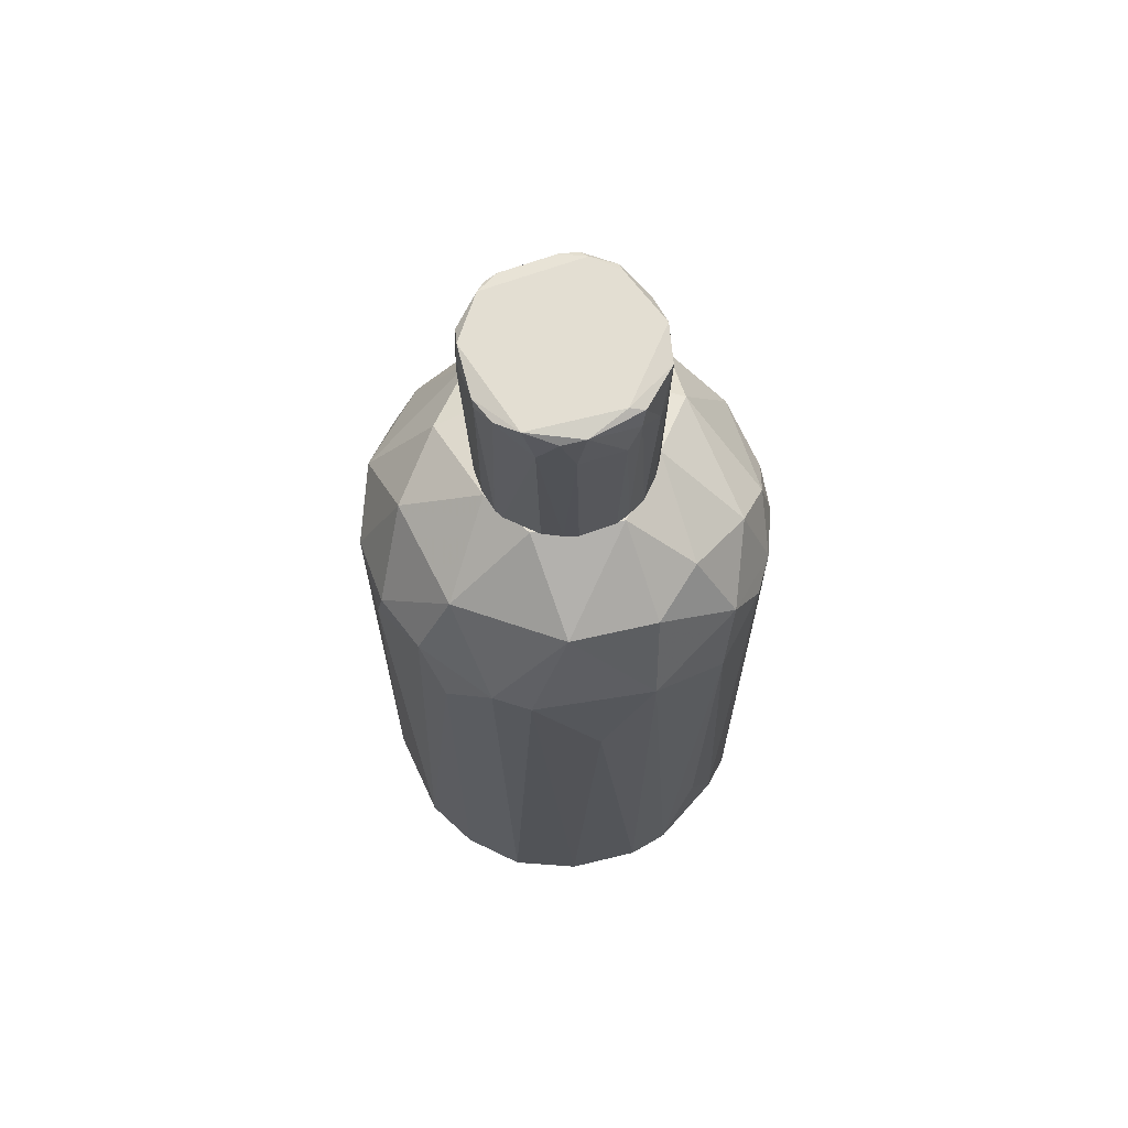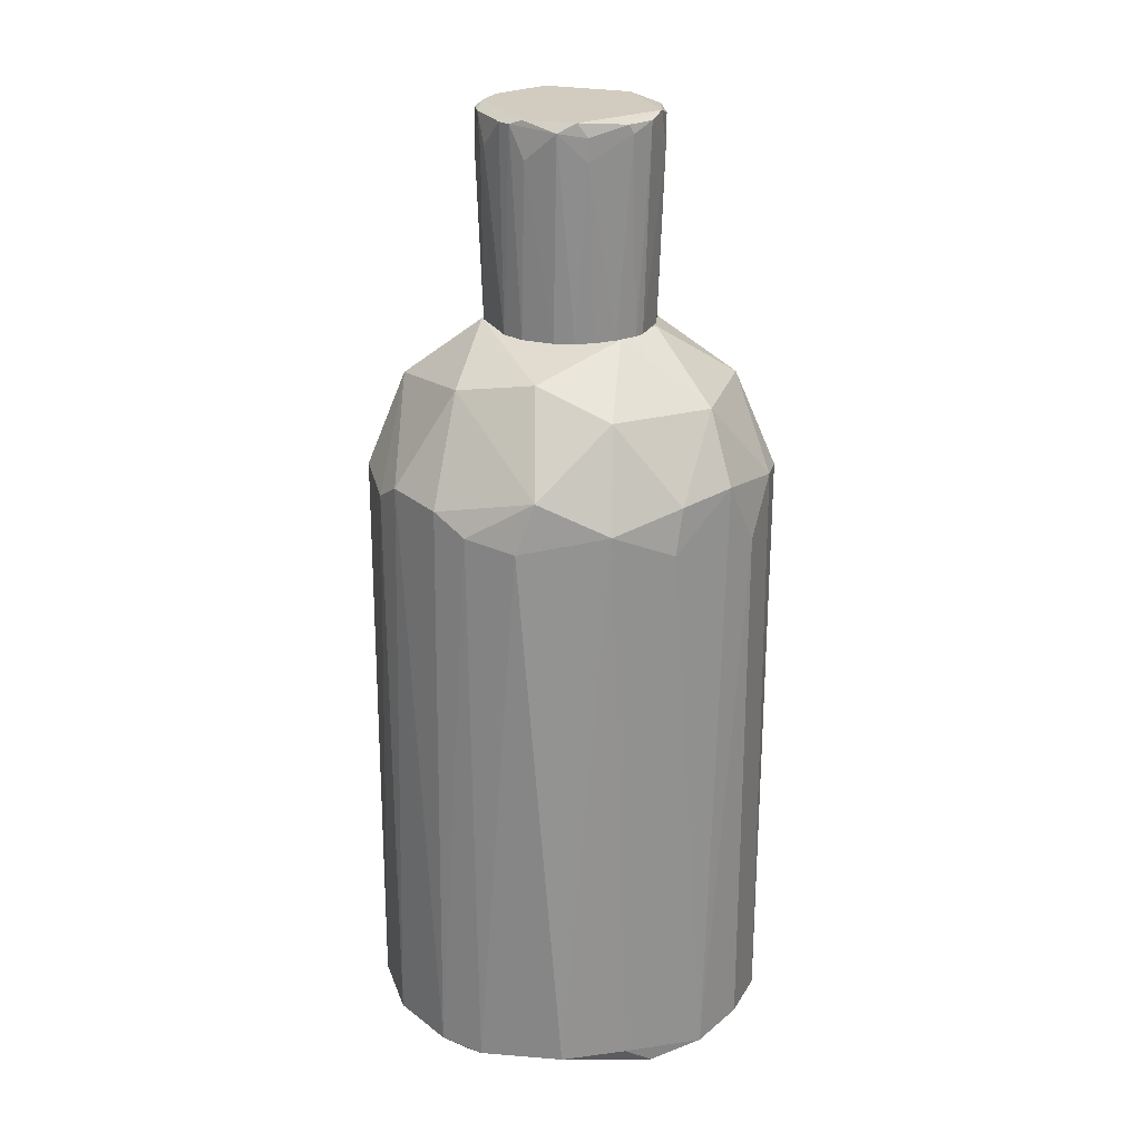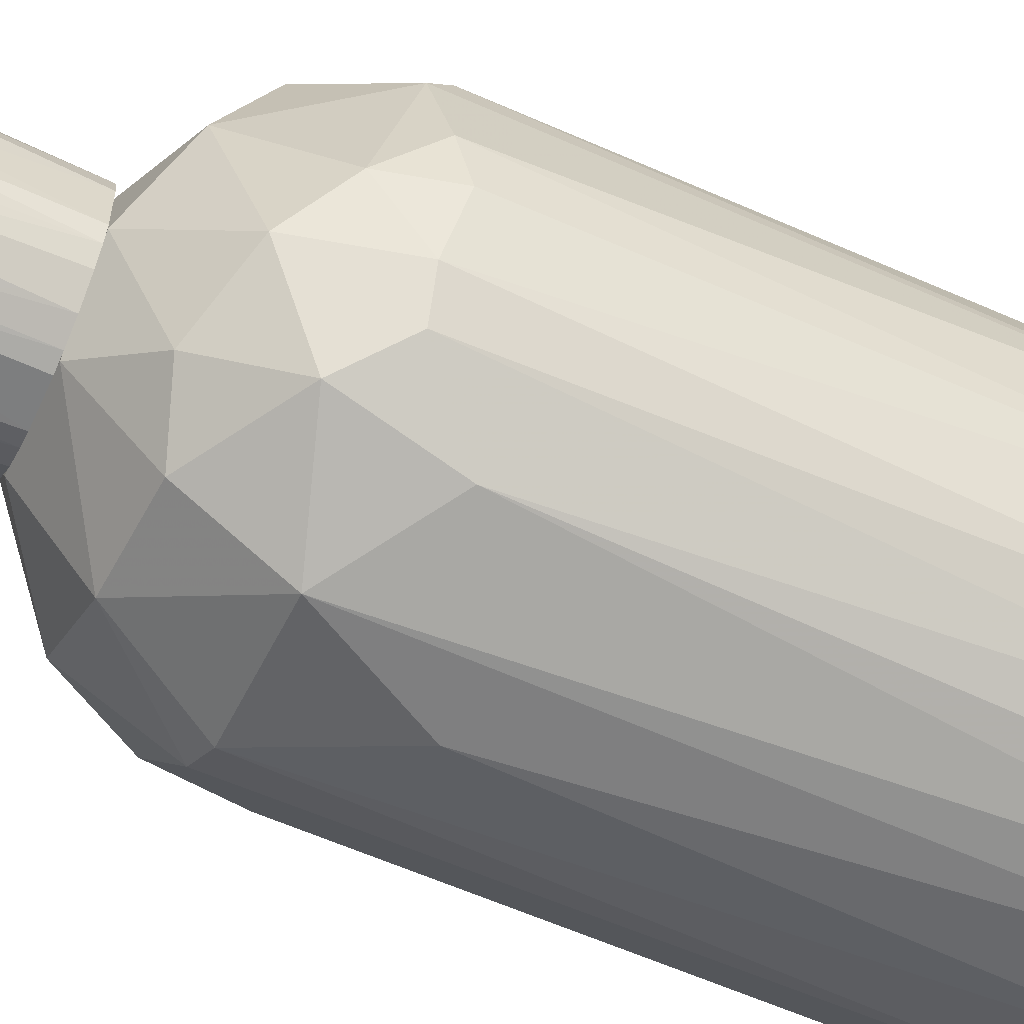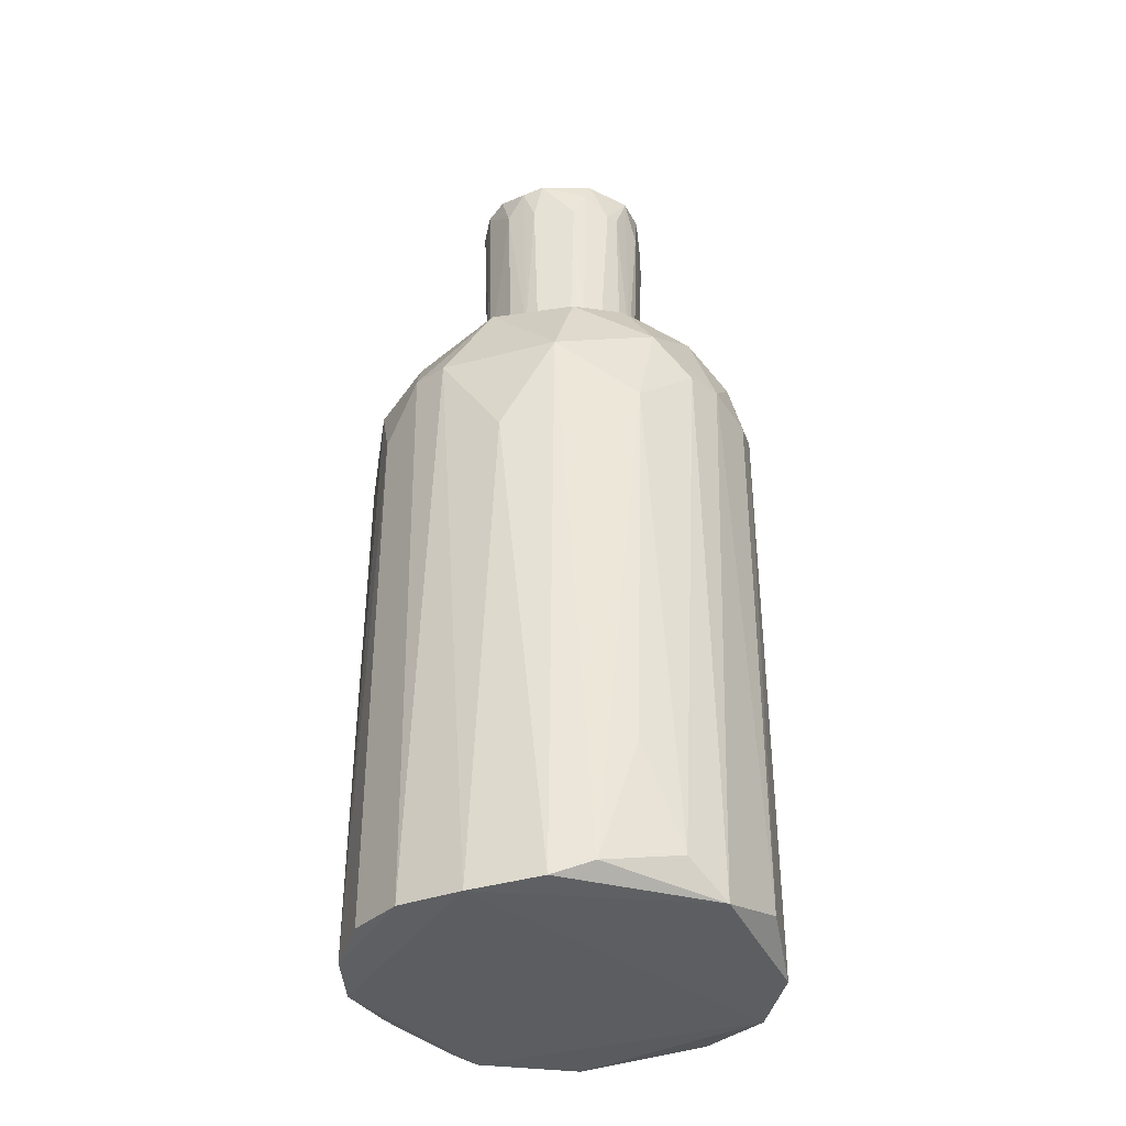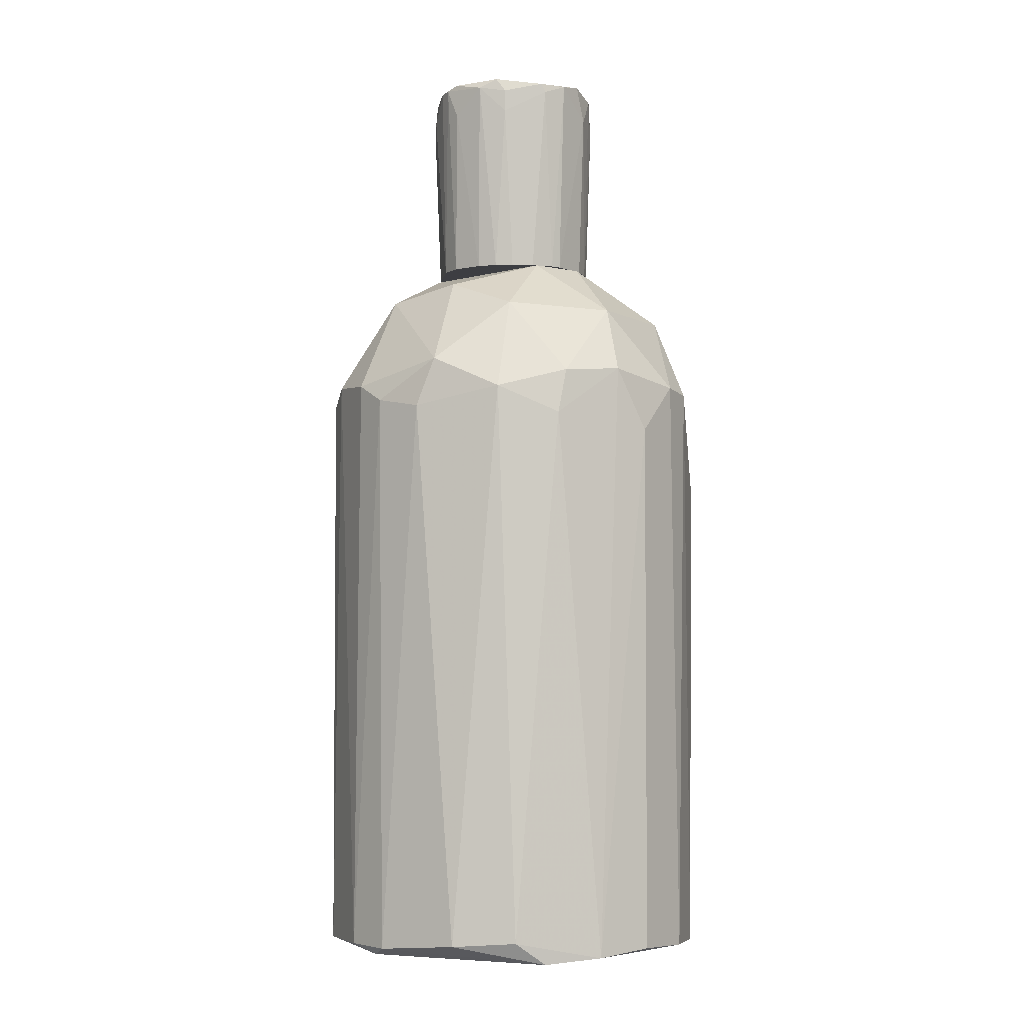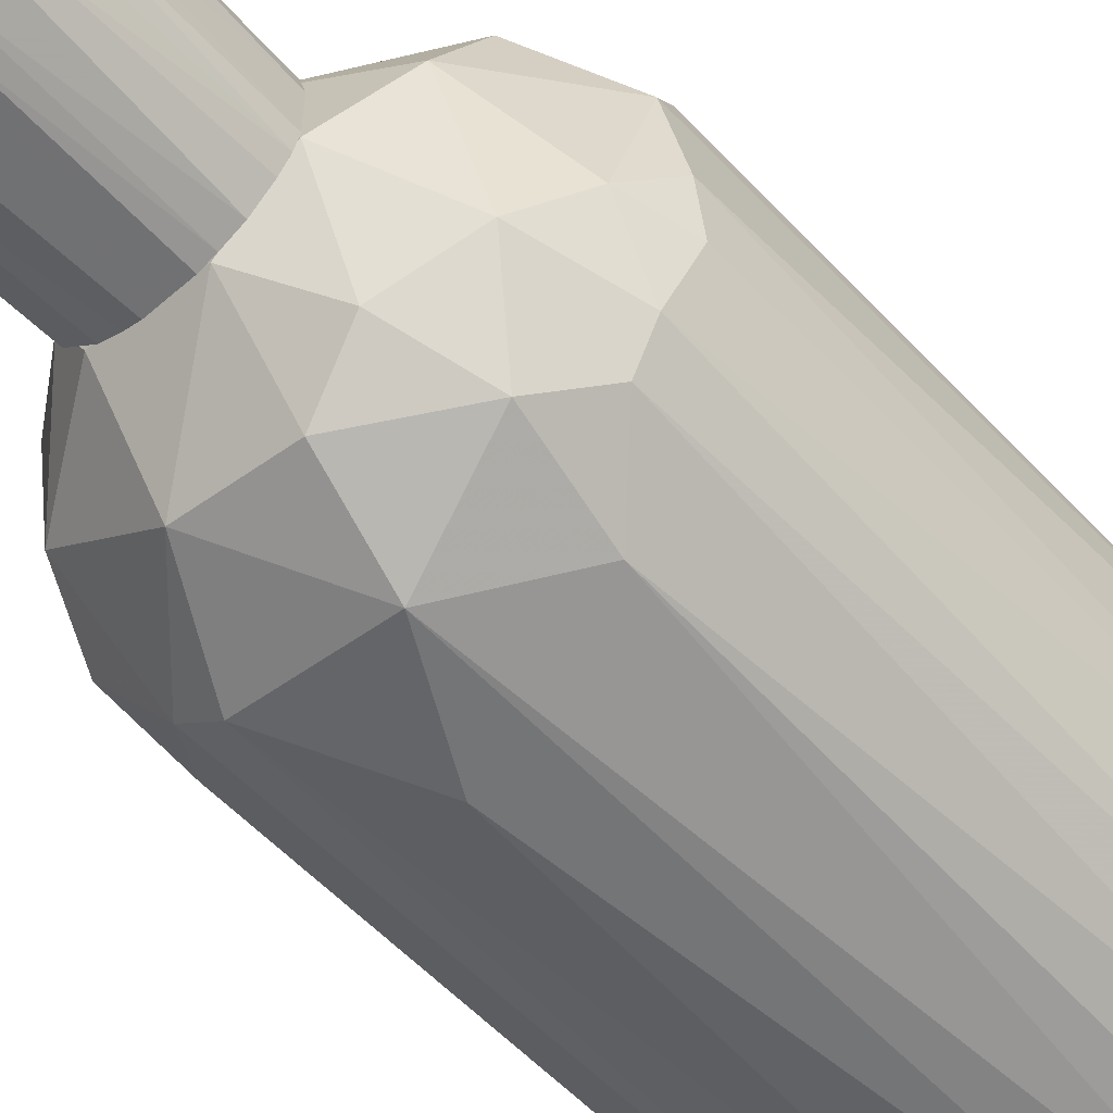
<metadata>
{"format":"obj","ext":"obj","renderer":"f3d","projection":"perspective","resolution":1024,"background":"white","views":[{"elev":67.5,"azim":160.1,"up":"+Y"},{"elev":23.9,"azim":66.8,"up":"+Y"},{"elev":-59.8,"azim":-114.5,"up":"+Z"},{"elev":-36.9,"azim":-171.9,"up":"+Y"},{"elev":-3.6,"azim":81.9,"up":"+Y"},{"elev":-56.4,"azim":-137.6,"up":"+Z"}]}
</metadata>
<code>
o convex_0
v -0.03668 0.2337 -0.3784
v 0.005965 0.2166 0.3819
v 0.06573 0.2508 0.3733
v 0.3733 -0.9024 -0.01101
v -0.3784 -0.8937 0.05716
v -0.02812 -0.8938 -0.3784
v 0.3391 0.2678 -0.1648
v -0.3442 0.3106 -0.105
v 0.02308 -0.8938 0.3819
v -0.2759 0.2507 0.2622
v 0.3135 0.285 0.2024
v 0.1597 0.5072 -0.02813
v -0.3015 -0.8937 -0.2417
v 0.228 -0.8937 -0.31
v 0.2452 -0.8851 0.2964
v -0.216 -0.8852 0.322
v -0.06235 0.5072 0.1512
v -0.216 0.2936 -0.3015
v 0.1853 0.2337 -0.3356
v -0.0538 0.5072 -0.1562
v -0.3613 0.2592 0.1084
v 0.3733 0.2251 0.08284
v 0.3476 -0.868 0.1683
v -0.3699 0.208 -0.105
v -0.3271 -0.9024 0.1939
v 0.3647 -0.8937 -0.1221
v -0.1392 0.2251 0.3562
v -0.1734 -0.6373 -0.3441
v 0.1768 0.2423 0.3391
v 0.09996 0.3961 -0.293
v 0.0914 0.4302 0.2622
v -0.2503 0.4473 0.05716
v 0.1084 -0.9024 -0.3613
v -0.3699 -0.851 -0.105
v -0.1392 0.3961 0.2793
v -0.2844 0.2166 -0.2588
v 0.3135 0.1482 -0.2246
v 0.3733 0.2594 -0.05373
v -0.09644 -0.8767 0.3733
v 0.3049 0.1909 0.2366
v 0.2964 0.4045 0.04868
v 0.1683 -0.8852 0.3476
v 0.06573 0.04579 -0.3784
v 0.2708 0.396 -0.1562
v -0.1563 0.4216 -0.2416
v 0.3819 -0.8594 0.04868
v 0.3135 -0.8851 -0.2246
v -0.1904 0.1226 -0.3356
v -0.3357 -0.8594 0.1939
v -0.105 -0.8681 -0.3698
v -0.1563 0.5072 -0.0538
v -0.3784 0.2337 -0.02813
v 0.1939 0.4558 0.1512
v -0.3527 0.2251 0.1512
v -0.2417 -0.8338 -0.3015
v -0.2673 0.3789 0.1853
v -0.2759 0.3789 -0.1733
v 0.3819 0.1738 -0.03669
v -0.06235 0.3875 -0.31
v -0.3271 0.225 -0.1989
v 0.2366 0.208 0.3049
v 0.2452 0.2421 -0.2929
v 0.2024 -0.9024 0.3049
v 0.1084 0.5072 -0.122
f 44 30 64
f 3 2 9
f 17 12 20
f 15 4 23
f 5 13 25
f 9 16 25
f 4 14 26
f 10 16 27
f 19 1 30
f 3 29 31
f 29 11 31
f 8 21 32
f 13 6 33
f 14 4 33
f 19 14 33
f 4 25 33
f 25 13 33
f 13 5 34
f 2 3 35
f 27 2 35
f 10 27 35
f 31 17 35
f 3 31 35
f 7 26 37
f 9 2 39
f 16 9 39
f 2 27 39
f 27 16 39
f 22 11 40
f 15 23 40
f 23 22 40
f 11 22 41
f 22 38 41
f 3 9 42
f 29 3 42
f 6 1 43
f 1 19 43
f 33 6 43
f 19 33 43
f 38 7 44
f 12 41 44
f 41 38 44
f 23 4 46
f 22 23 46
f 4 26 46
f 26 14 47
f 37 26 47
f 18 1 48
f 36 18 48
f 16 10 49
f 5 25 49
f 25 16 49
f 1 6 50
f 6 13 50
f 48 1 50
f 28 48 50
f 17 20 51
f 32 17 51
f 20 45 51
f 5 21 52
f 21 8 52
f 8 24 52
f 34 5 52
f 24 34 52
f 12 17 53
f 31 11 53
f 17 31 53
f 41 12 53
f 11 41 53
f 21 5 54
f 49 10 54
f 5 49 54
f 13 36 55
f 48 28 55
f 36 48 55
f 50 13 55
f 28 50 55
f 17 32 56
f 32 21 56
f 10 35 56
f 35 17 56
f 21 54 56
f 54 10 56
f 8 32 57
f 45 18 57
f 32 51 57
f 51 45 57
f 26 7 58
f 7 38 58
f 38 22 58
f 22 46 58
f 46 26 58
f 1 18 59
f 30 1 59
f 20 30 59
f 18 45 59
f 45 20 59
f 24 8 60
f 13 34 60
f 34 24 60
f 18 36 60
f 36 13 60
f 8 57 60
f 57 18 60
f 11 29 61
f 40 11 61
f 15 40 61
f 42 15 61
f 29 42 61
f 14 19 62
f 19 30 62
f 7 37 62
f 44 7 62
f 30 44 62
f 47 14 62
f 37 47 62
f 4 15 63
f 25 4 63
f 9 25 63
f 42 9 63
f 15 42 63
f 20 12 64
f 30 20 64
f 12 44 64
o convex_1
v 0.1683 0.8745 0.04013
v -0.1649 0.789 -0.01103
v -0.1563 0.5072 -0.04521
v 0.02305 0.8915 -0.1649
v 0.1426 0.5072 -0.07939
v 0.04868 0.5072 0.1512
v -0.07938 0.8915 0.1512
v -0.1221 0.5072 0.1085
v -0.06229 0.5072 -0.1477
v -0.1477 0.8915 -0.08793
v 0.09995 0.9001 0.1341
v 0.1341 0.5072 0.0914
v 0.1512 0.8915 -0.08797
v 0.0572 0.5072 -0.1477
v -0.1649 0.8659 0.04868
v -0.07084 0.8573 -0.1563
v -0.01106 0.8232 0.1683
v -0.05378 0.5072 0.1512
v 0.1598 0.5072 -0.01961
v 0.117 0.9001 -0.1221
v -0.1649 0.9001 -0.01958
v -0.1306 0.5072 -0.09648
v -0.1563 0.5072 0.03159
v 0.08286 0.8915 0.1512
v 0.1512 0.883 0.0914
v -0.1477 0.8232 0.0914
v 0.1683 0.8915 -0.0367
v 0.09995 0.8317 -0.1392
v -0.03669 0.5072 -0.1563
v -0.1136 0.8147 -0.1307
v 0.09141 0.5072 0.1341
v 0.1512 0.5072 0.05722
v -0.1306 0.9001 0.0914
v -0.05378 0.9001 -0.1392
v 0.04014 0.8147 -0.1649
v -0.1649 0.8147 -0.05376
v -0.04524 0.8062 -0.1649
v -0.0965 0.8232 0.1427
v 0.09141 0.5072 -0.1307
v 0.1598 0.9001 0.05722
v 0.0572 0.8915 0.1598
v -0.1477 0.5072 0.06577
v -0.0965 0.5072 -0.1307
v 0.1085 0.8317 0.1341
v 0.0316 0.5072 -0.1563
v -0.06229 0.8232 0.1598
v 0.1683 0.8745 -0.04524
v -0.07938 0.8915 -0.1477
v 0.1598 0.5072 0.02304
v -0.1306 0.8915 0.1085
v 0.1512 0.5072 -0.0623
v 0.06574 0.883 -0.1563
v -0.1477 0.5072 -0.07088
v -0.08796 0.5072 0.1341
v 0.1683 0.8317 0.04013
v -0.1306 0.8147 -0.1136
v -0.08796 0.9001 0.1341
v -0.1649 0.8062 0.04868
v -0.04524 0.8915 0.1598
v 0.005963 0.8403 0.1683
f 105 123 124
f 67 69 70
f 67 70 72
f 69 67 73
f 70 69 76
f 69 73 78
f 72 70 82
f 70 81 82
f 76 69 83
f 66 79 85
f 75 84 85
f 73 67 86
f 66 67 87
f 67 72 87
f 75 88 89
f 77 84 91
f 77 69 92
f 84 77 92
f 78 73 93
f 70 76 95
f 88 70 95
f 76 83 96
f 89 76 96
f 75 85 97
f 85 79 97
f 84 68 98
f 74 85 98
f 85 84 98
f 67 66 100
f 66 85 100
f 85 74 100
f 80 68 101
f 73 80 101
f 93 73 101
f 68 99 101
f 90 72 102
f 69 78 103
f 92 69 103
f 78 92 103
f 84 75 104
f 89 65 104
f 75 89 104
f 65 91 104
f 91 84 104
f 88 75 105
f 70 88 105
f 87 72 106
f 72 90 106
f 80 73 107
f 73 86 107
f 94 80 107
f 76 89 108
f 89 88 108
f 95 76 108
f 88 95 108
f 78 93 109
f 99 78 109
f 93 101 109
f 101 99 109
f 82 81 110
f 102 82 110
f 71 102 110
f 77 91 111
f 91 65 111
f 68 80 112
f 80 94 112
f 94 74 112
f 98 68 112
f 74 98 112
f 96 83 113
f 79 90 114
f 97 79 114
f 102 71 114
f 90 102 114
f 69 77 115
f 83 69 115
f 77 111 115
f 111 83 115
f 68 84 116
f 92 78 116
f 84 92 116
f 99 68 116
f 78 99 116
f 86 67 117
f 67 100 117
f 100 74 117
f 72 82 118
f 102 72 118
f 82 102 118
f 65 89 119
f 89 96 119
f 111 65 119
f 83 111 119
f 113 83 119
f 96 113 119
f 74 94 120
f 107 86 120
f 94 107 120
f 86 117 120
f 117 74 120
f 75 97 121
f 105 75 121
f 114 71 121
f 97 114 121
f 79 66 122
f 66 87 122
f 90 79 122
f 87 106 122
f 106 90 122
f 71 110 123
f 110 81 123
f 121 71 123
f 105 121 123
f 81 70 124
f 70 105 124
f 123 81 124

</code>
